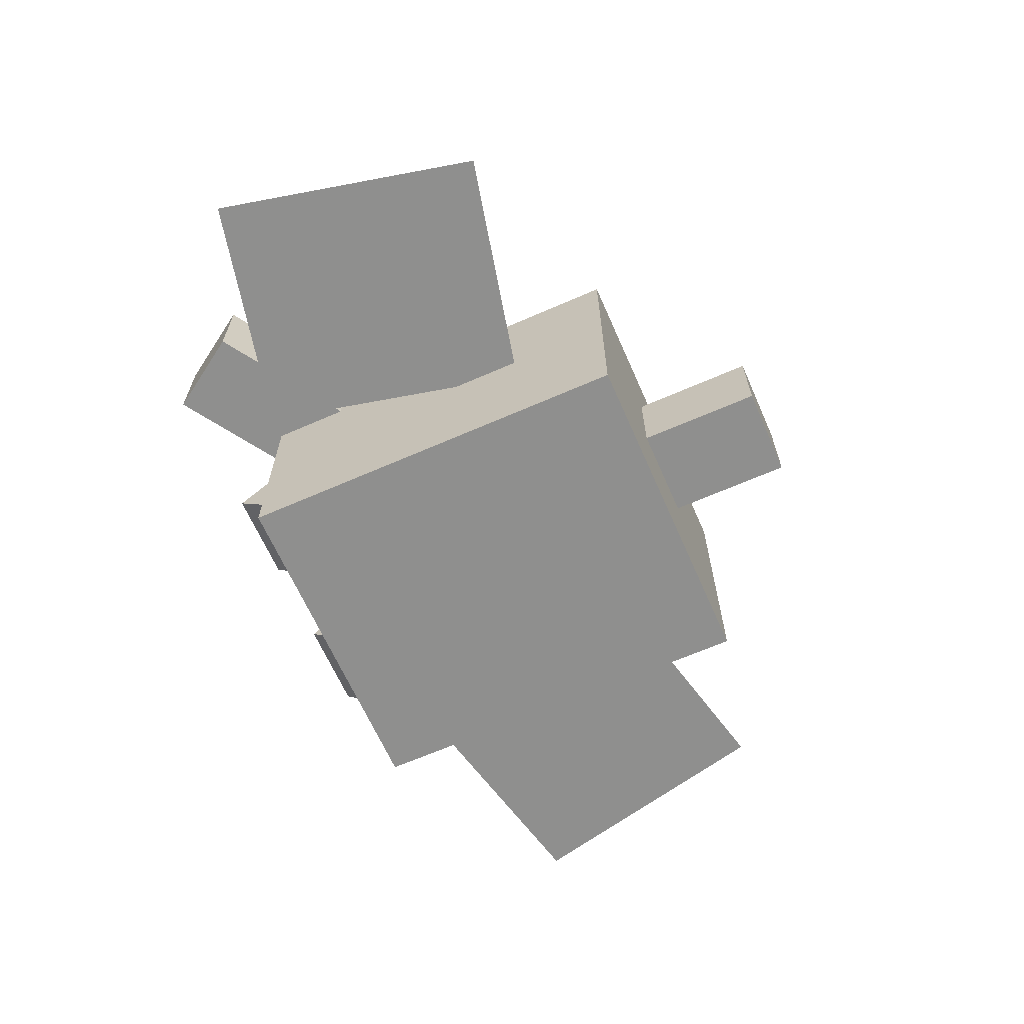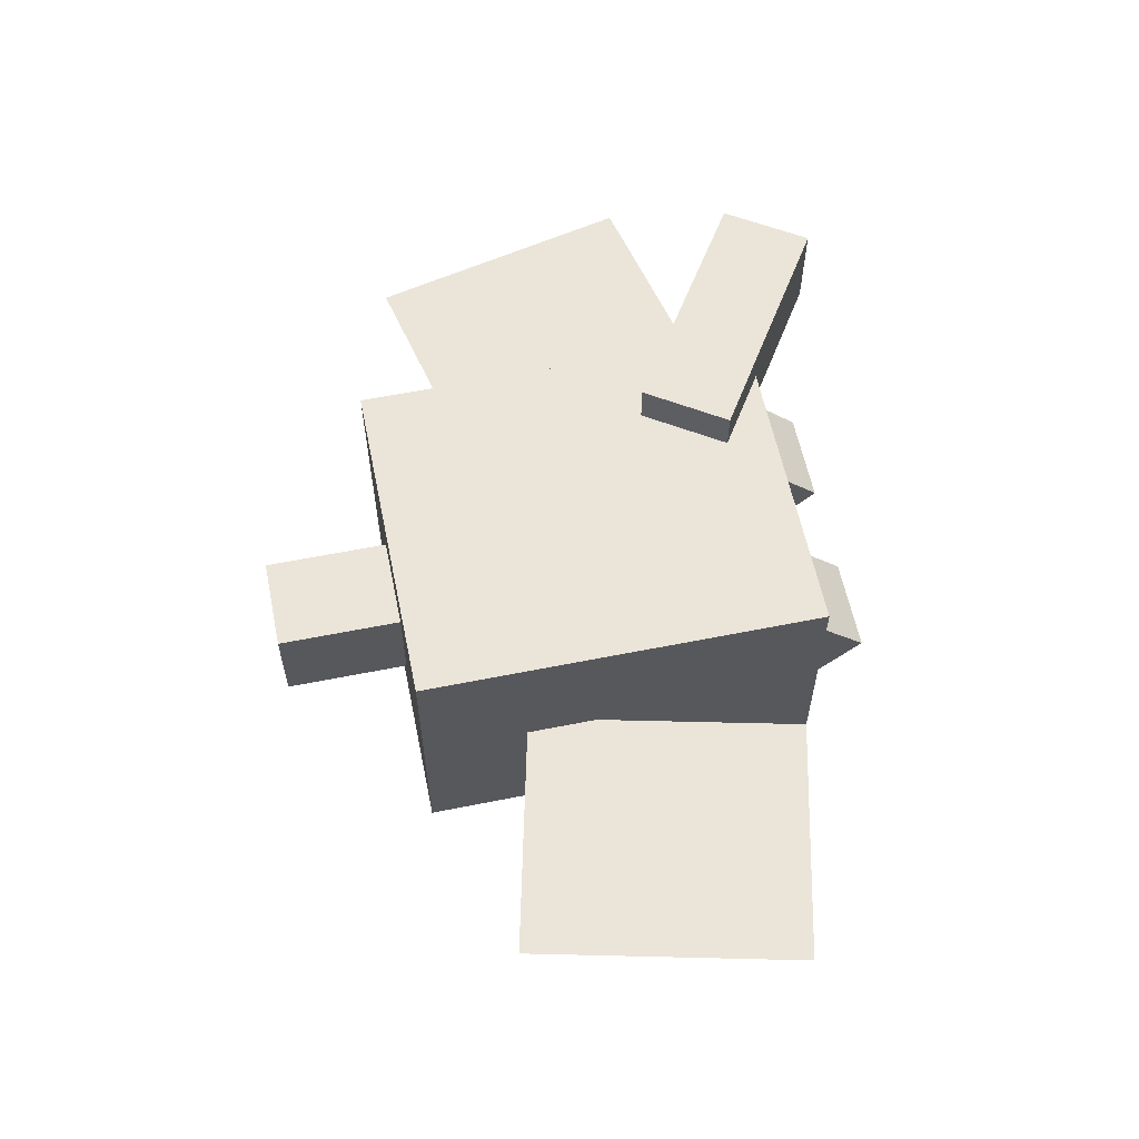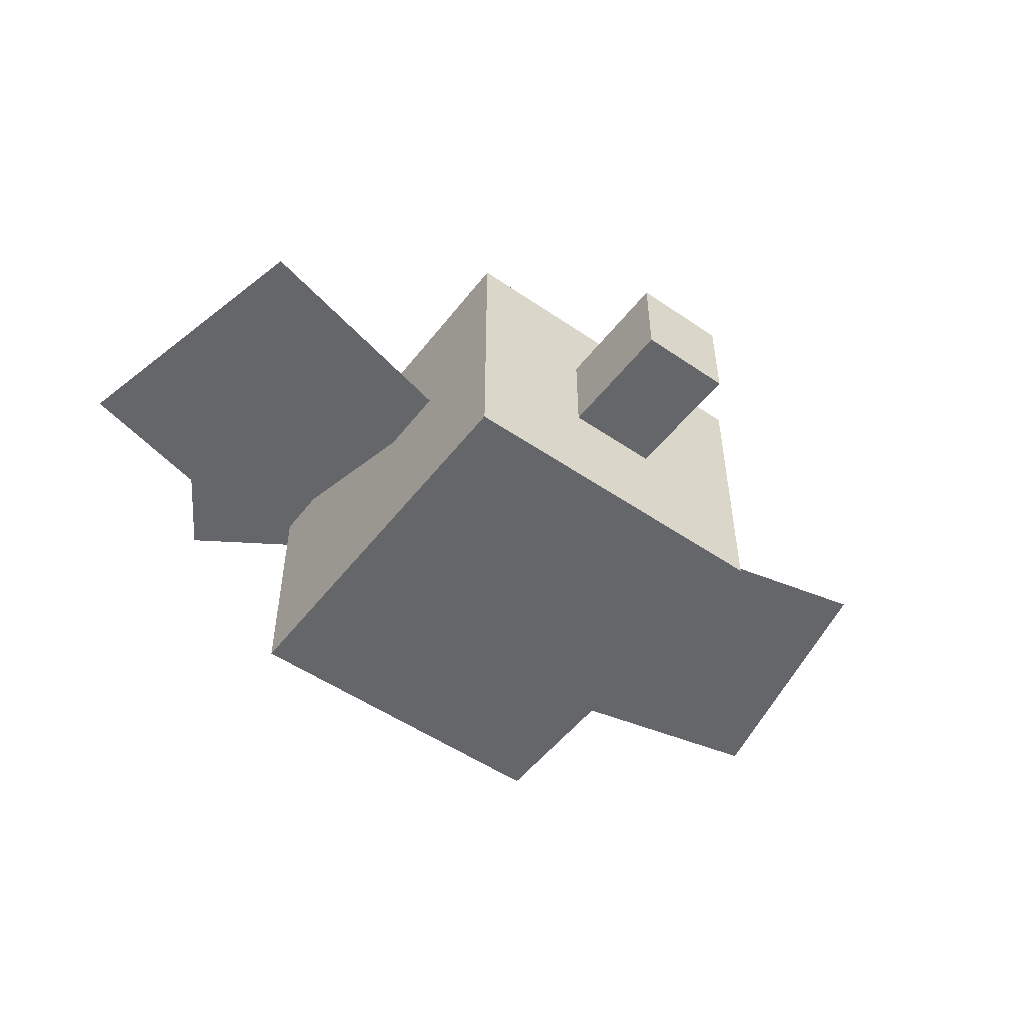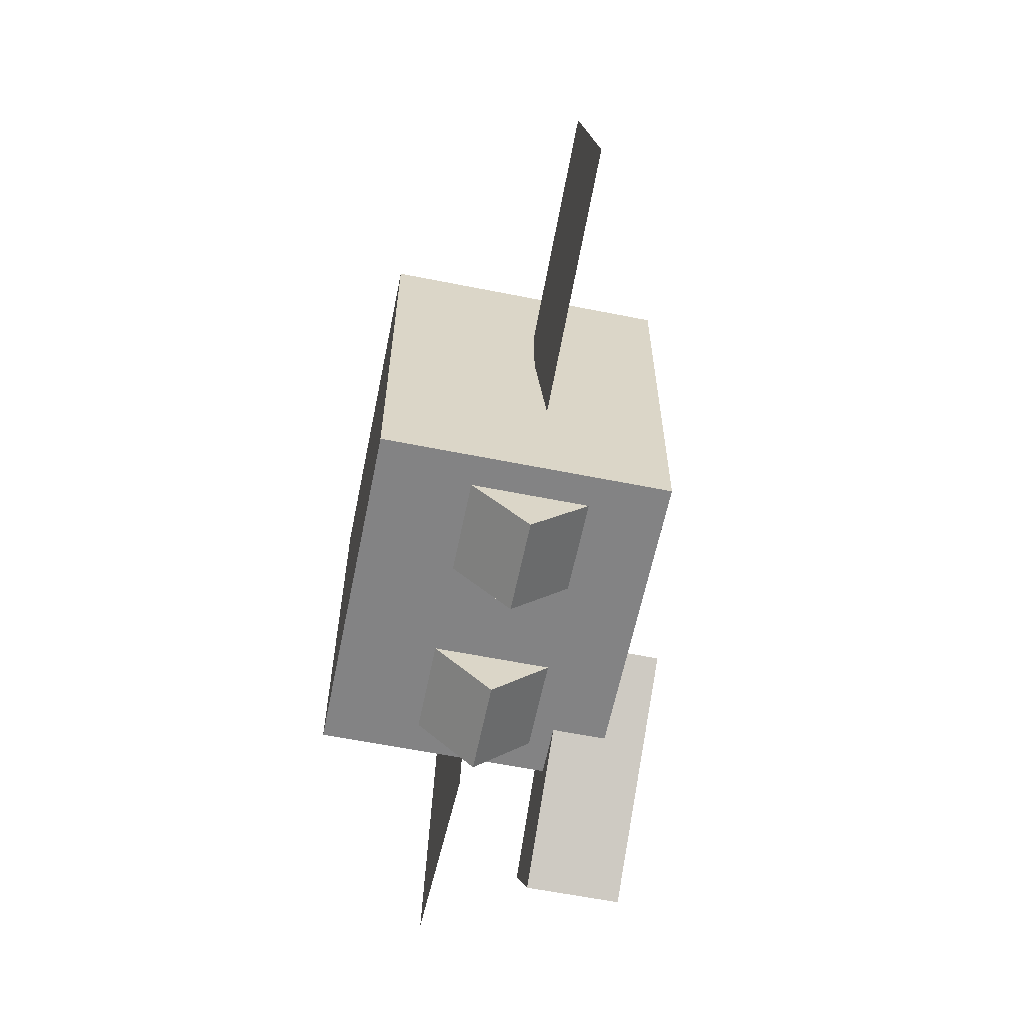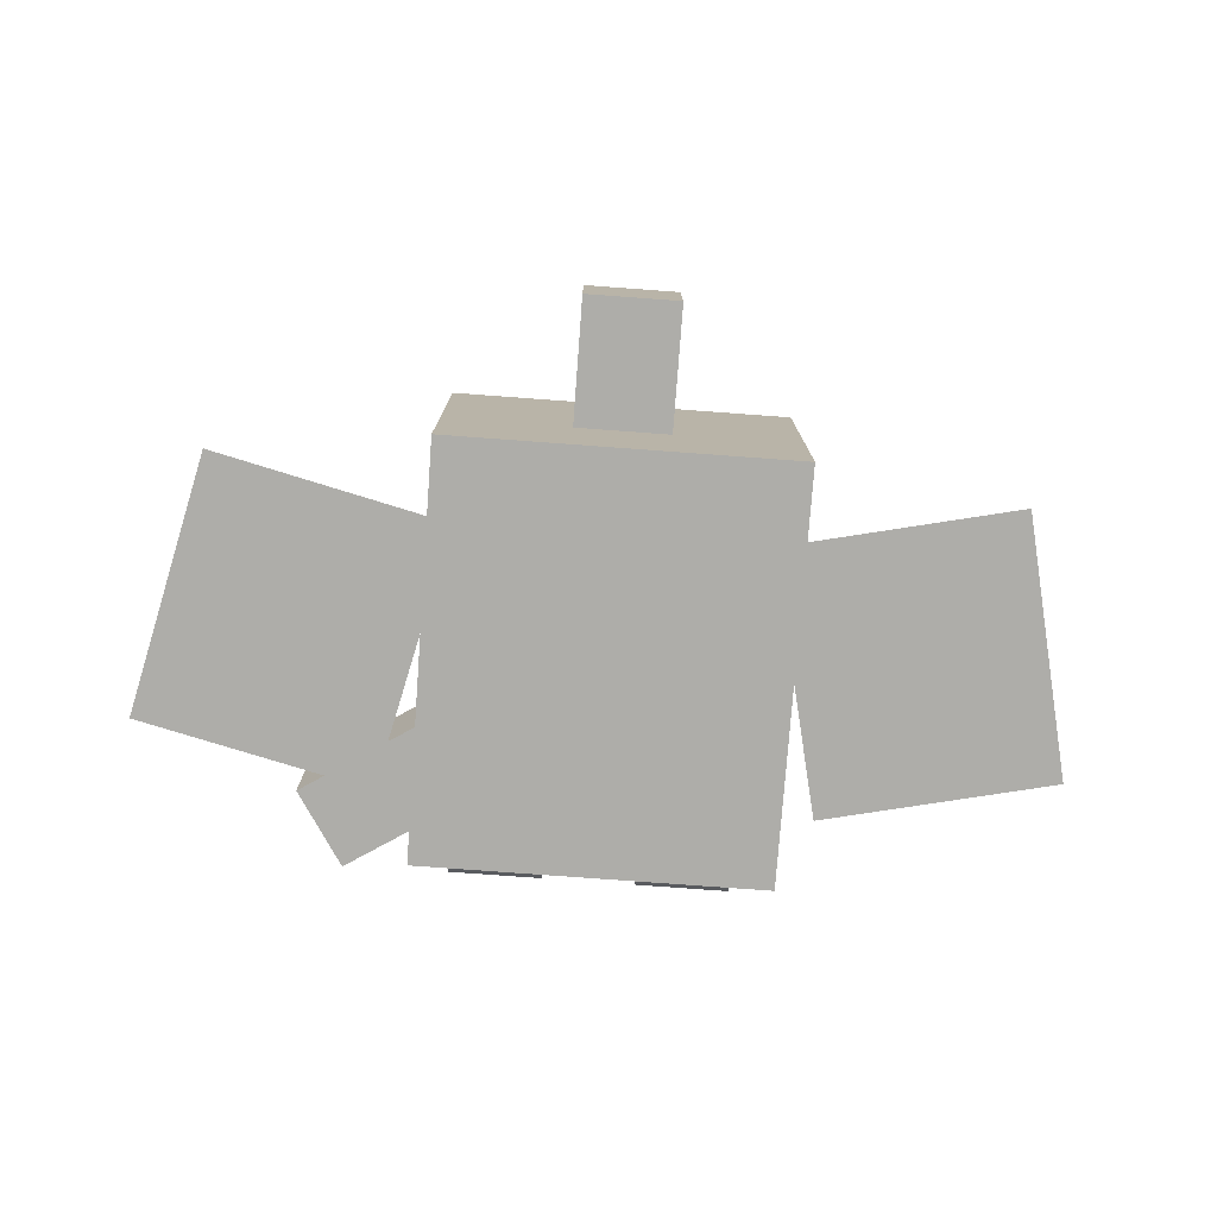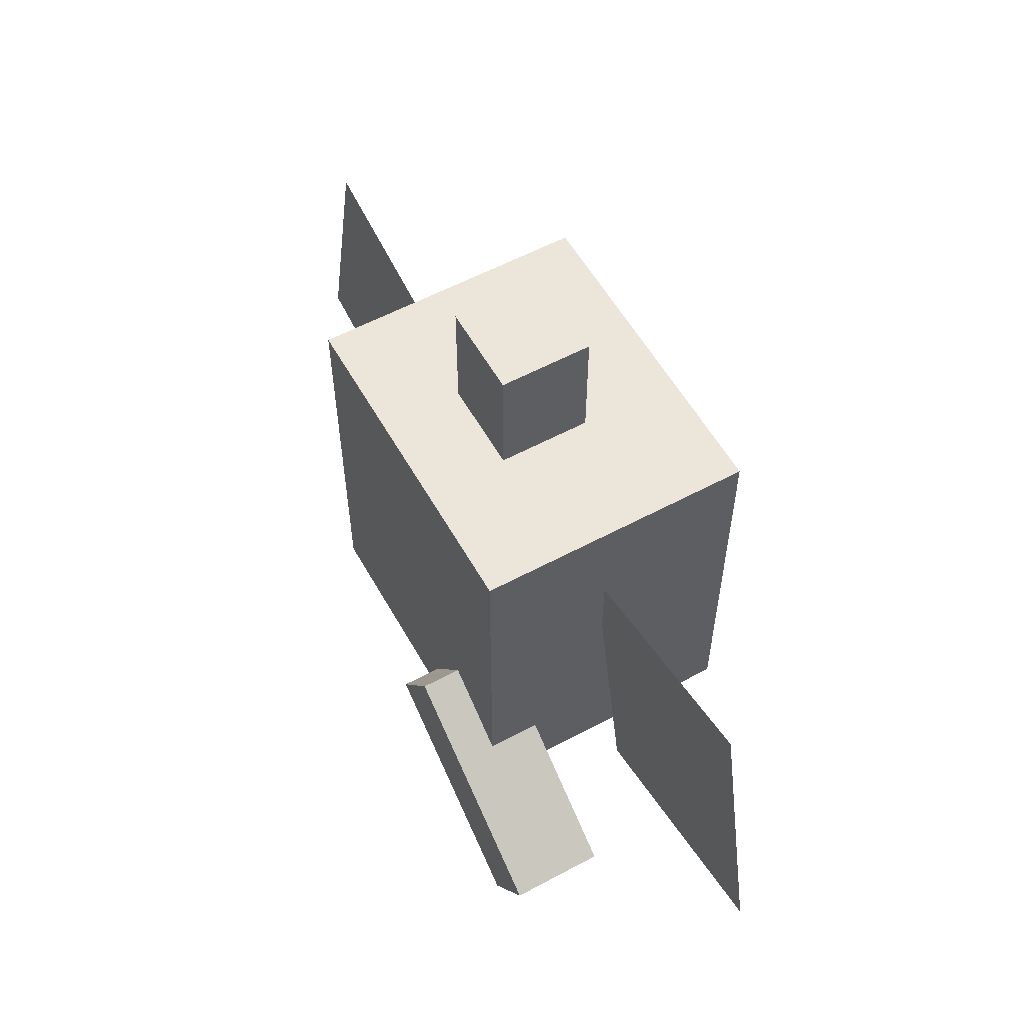
<metadata>
{"format":"obj","ext":"obj","renderer":"f3d","projection":"perspective","resolution":1024,"background":"white","views":[{"elev":-65.1,"azim":113.8,"up":"+Z"},{"elev":59.5,"azim":-101.6,"up":"+Z"},{"elev":-51.8,"azim":143.4,"up":"+Z"},{"elev":-61.2,"azim":-101.5,"up":"+Y"},{"elev":-77.1,"azim":175.8,"up":"+Z"},{"elev":57.1,"azim":60.8,"up":"+Y"}]}
</metadata>
<code>
o body1
v 0.3125 -0.375 -0.25
v -0.3125 -0.375 -0.25
v -0.3125 0.375 -0.25
v 0.3125 0.375 -0.25
v -0.3125 -0.375 0.25
v 0.3125 -0.375 0.25
v 0.3125 0.375 0.25
v -0.3125 0.375 0.25
f 1 2 3 4
f 5 6 7 8
f 4 3 8 7
f 6 5 2 1
f 6 1 4 7
f 2 5 8 3
o body3
v 0.25 -0.4763 0
v 0.125 -0.4763 0
v 0.125 -0.3438 -0.1326
v 0.25 -0.3438 -0.1326
v 0.125 -0.3438 0.1326
v 0.25 -0.3438 0.1326
v 0.25 -0.2112 0
v 0.125 -0.2112 0
f 9 10 11 12
f 13 14 15 16
f 12 11 16 15
f 14 13 10 9
f 14 9 12 15
f 10 13 16 11
o shape3
v 0.2812 -0.5205 0
v 0.09375 -0.5205 0
v 0.09375 -0.3438 -0.1768
v 0.2812 -0.3438 -0.1768
v 0.09375 -0.3438 0.1768
v 0.2812 -0.3438 0.1768
v 0.2812 -0.167 0
v 0.09375 -0.167 0
f 17 18 19 20
f 21 22 23 24
f 20 19 24 23
f 22 21 18 17
f 22 17 20 23
f 18 21 24 19
o body4
v -0.125 -0.4763 0
v -0.25 -0.4763 0
v -0.25 -0.3438 -0.1326
v -0.125 -0.3438 -0.1326
v -0.25 -0.3438 0.1326
v -0.125 -0.3438 0.1326
v -0.125 -0.2112 0
v -0.25 -0.2112 0
f 25 26 27 28
f 29 30 31 32
f 28 27 32 31
f 30 29 26 25
f 30 25 28 31
f 26 29 32 27
o shape4
v -0.09375 -0.5205 0
v -0.2812 -0.5205 0
v -0.2812 -0.3438 -0.1768
v -0.09375 -0.3438 -0.1768
v -0.2812 -0.3438 0.1768
v -0.09375 -0.3438 0.1768
v -0.09375 -0.167 0
v -0.2812 -0.167 0
f 33 34 35 36
f 37 38 39 40
f 36 35 40 39
f 38 37 34 33
f 38 33 36 39
f 34 37 40 35
o body5
v 0.1562 -0.2812 -0.2812
v -0.1562 -0.2812 -0.2812
v -0.1562 0.03125 -0.2812
v 0.1562 0.03125 -0.2812
v -0.1562 -0.2812 -0.2188
v 0.1562 -0.2812 -0.2188
v 0.1562 0.03125 -0.2188
v -0.1562 0.03125 -0.2188
f 41 42 43 44
f 45 46 47 48
f 44 43 48 47
f 46 45 42 41
f 46 41 44 47
f 42 45 48 43
o tube
v 0.4992 -0.5379 0.1875
v 0.1323 -0.2996 0.1875
v 0.2004 -0.1948 0.1875
v 0.5673 -0.4331 0.1875
v 0.1323 -0.2996 0.3125
v 0.4992 -0.5379 0.3125
v 0.5673 -0.4331 0.3125
v 0.2004 -0.1948 0.3125
f 49 50 51 52
f 53 54 55 56
f 52 51 56 55
f 54 53 50 49
f 54 49 52 55
f 50 53 56 51
o tube
v 0.5084 -0.5811 0.1562
v 0.08907 -0.3088 0.1562
v 0.1912 -0.1516 0.1562
v 0.6105 -0.4239 0.1562
v 0.08907 -0.3088 0.3438
v 0.5084 -0.5811 0.3438
v 0.6105 -0.4239 0.3438
v 0.1912 -0.1516 0.3438
f 57 58 59 60
f 61 62 63 64
f 60 59 64 63
f 62 61 58 57
f 62 57 60 63
f 58 61 64 59
o shape1
v 0.3438 -0.4062 -0.3
v -0.3438 -0.4062 -0.3
v -0.3438 0.4062 -0.3
v 0.3438 0.4062 -0.3
v -0.3438 -0.4062 0.2625
v 0.3438 -0.4062 0.2625
v 0.3438 0.4062 0.2625
v -0.3438 0.4062 0.2625
f 65 66 67 68
f 69 70 71 72
f 68 67 72 71
f 70 69 66 65
f 70 65 68 71
f 66 69 72 67
o rightarm
v 0.9262 -0.2481 0
v 0.439 -0.3606 0
v 0.3125 0.1875 0
v 0.7997 0.3 0
f 73 74 75 76
f 74 73 76 75
o rightarm
v -0.439 -0.3606 0
v -0.9262 -0.2481 0
v -0.7997 0.3 0
v -0.3125 0.1875 0
f 77 78 79 80
f 78 77 80 79
o body2
v 0.0625 0.375 -0.0625
v -0.0625 0.375 -0.0625
v -0.0625 0.625 -0.0625
v 0.0625 0.625 -0.0625
v -0.0625 0.375 0.0625
v 0.0625 0.375 0.0625
v 0.0625 0.625 0.0625
v -0.0625 0.625 0.0625
f 81 82 83 84
f 85 86 87 88
f 84 83 88 87
f 86 85 82 81
f 86 81 84 87
f 82 85 88 83
o shape2
v 0.09375 0.4062 -0.09375
v -0.09375 0.4062 -0.09375
v -0.09375 0.6562 -0.09375
v 0.09375 0.6562 -0.09375
v -0.09375 0.4062 0.09375
v 0.09375 0.4062 0.09375
v 0.09375 0.6562 0.09375
v -0.09375 0.6562 0.09375
f 89 90 91 92
f 93 94 95 96
f 92 91 96 95
f 94 93 90 89
f 94 89 92 95
f 90 93 96 91

</code>
